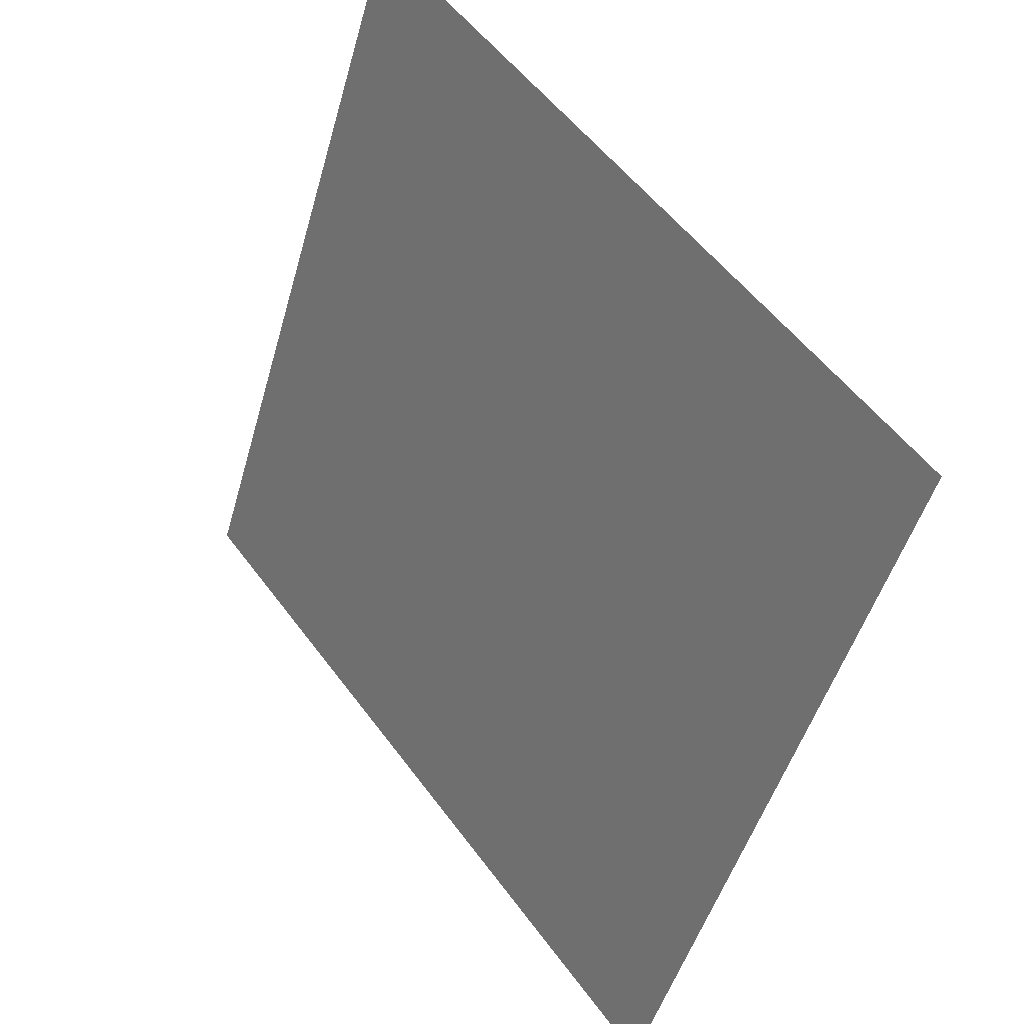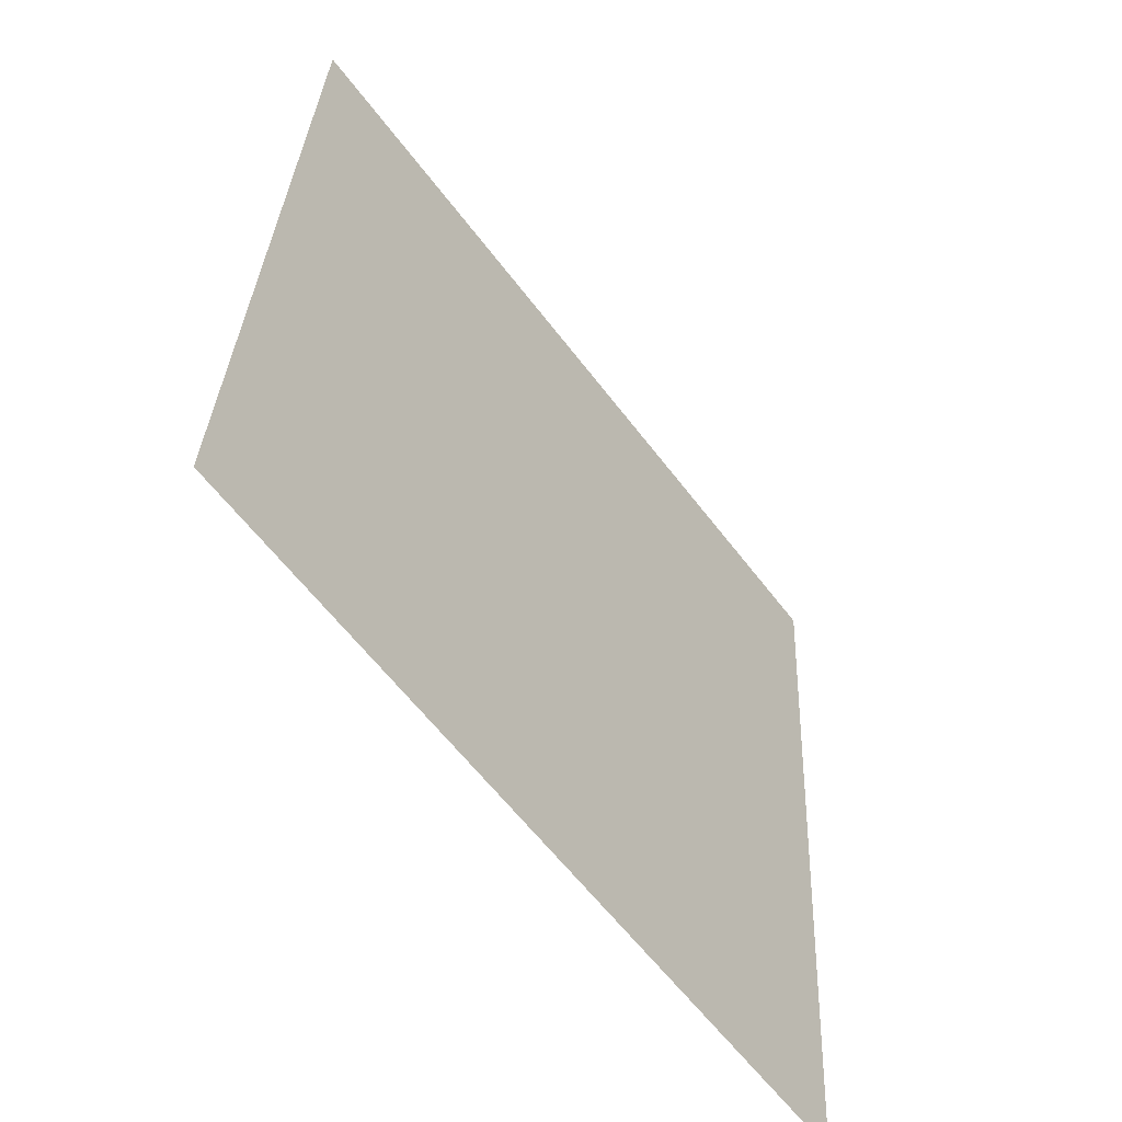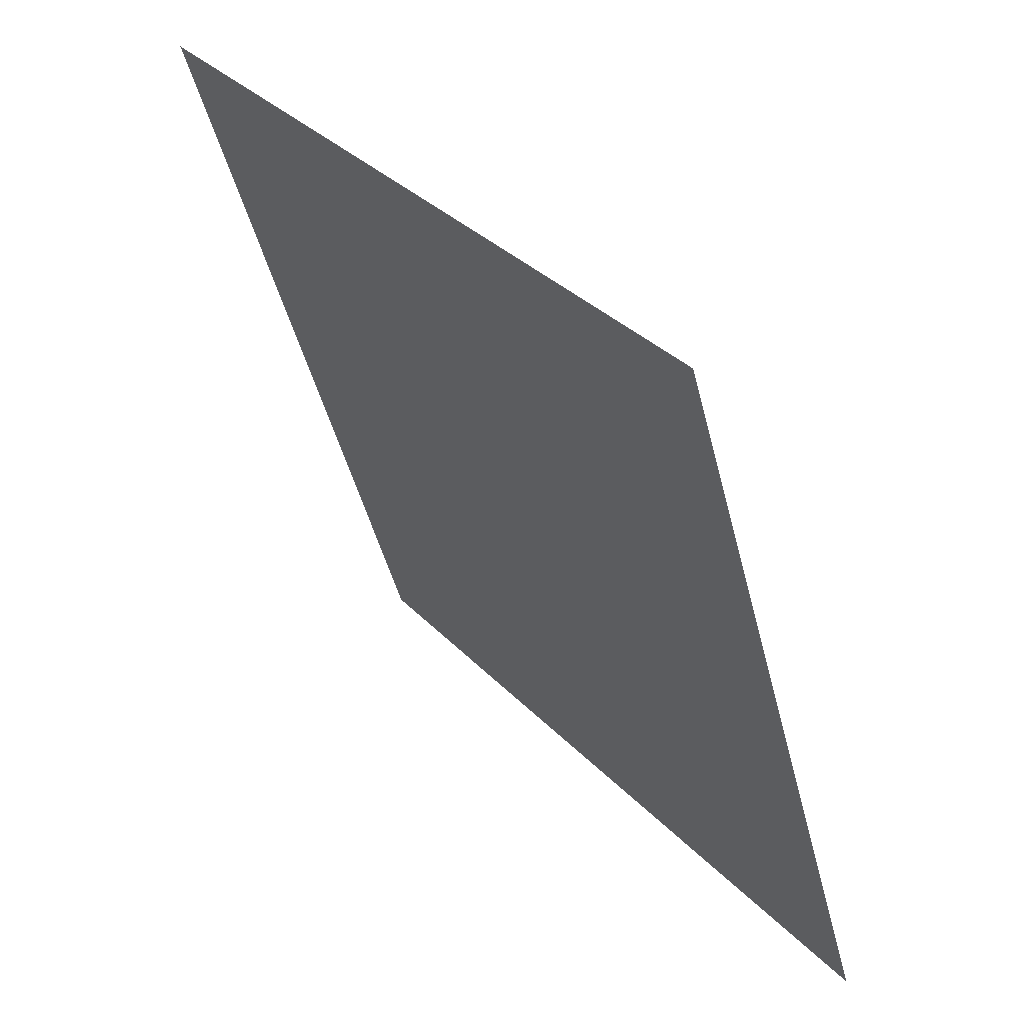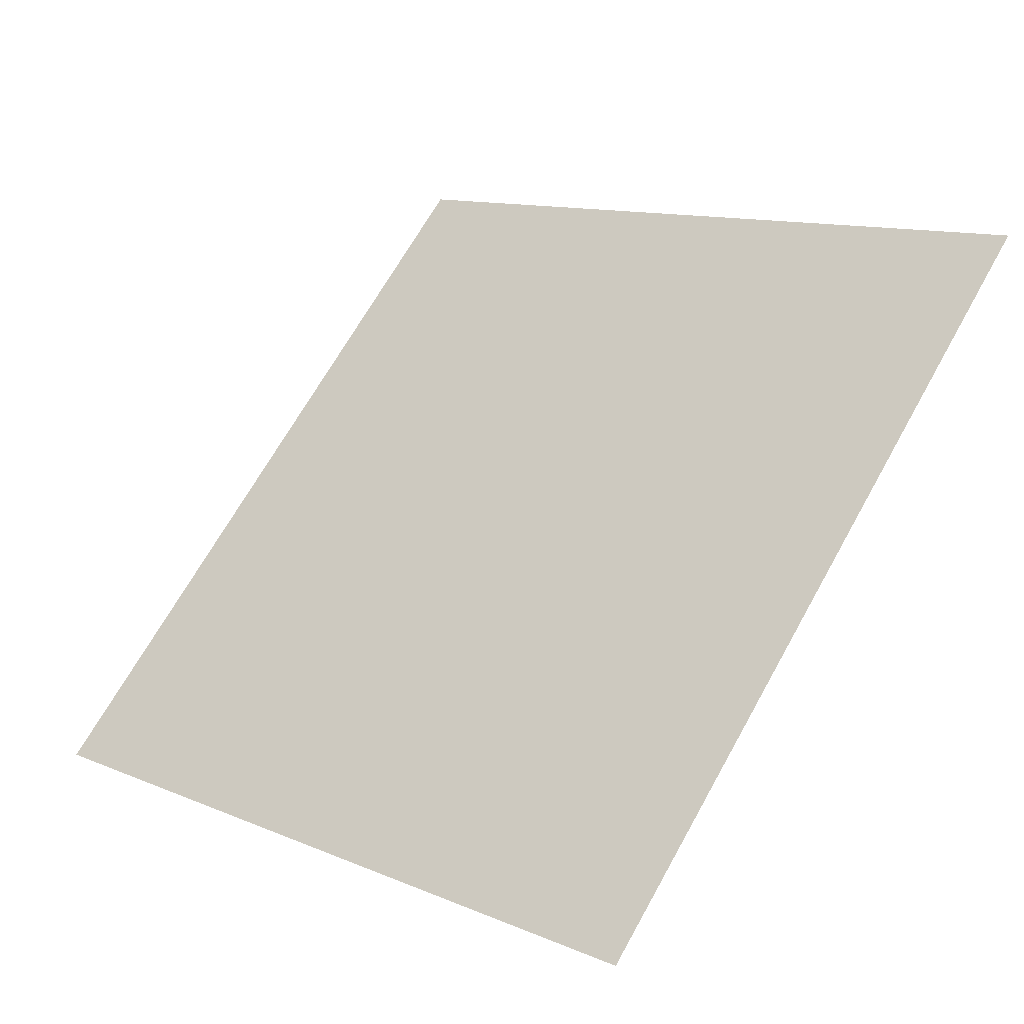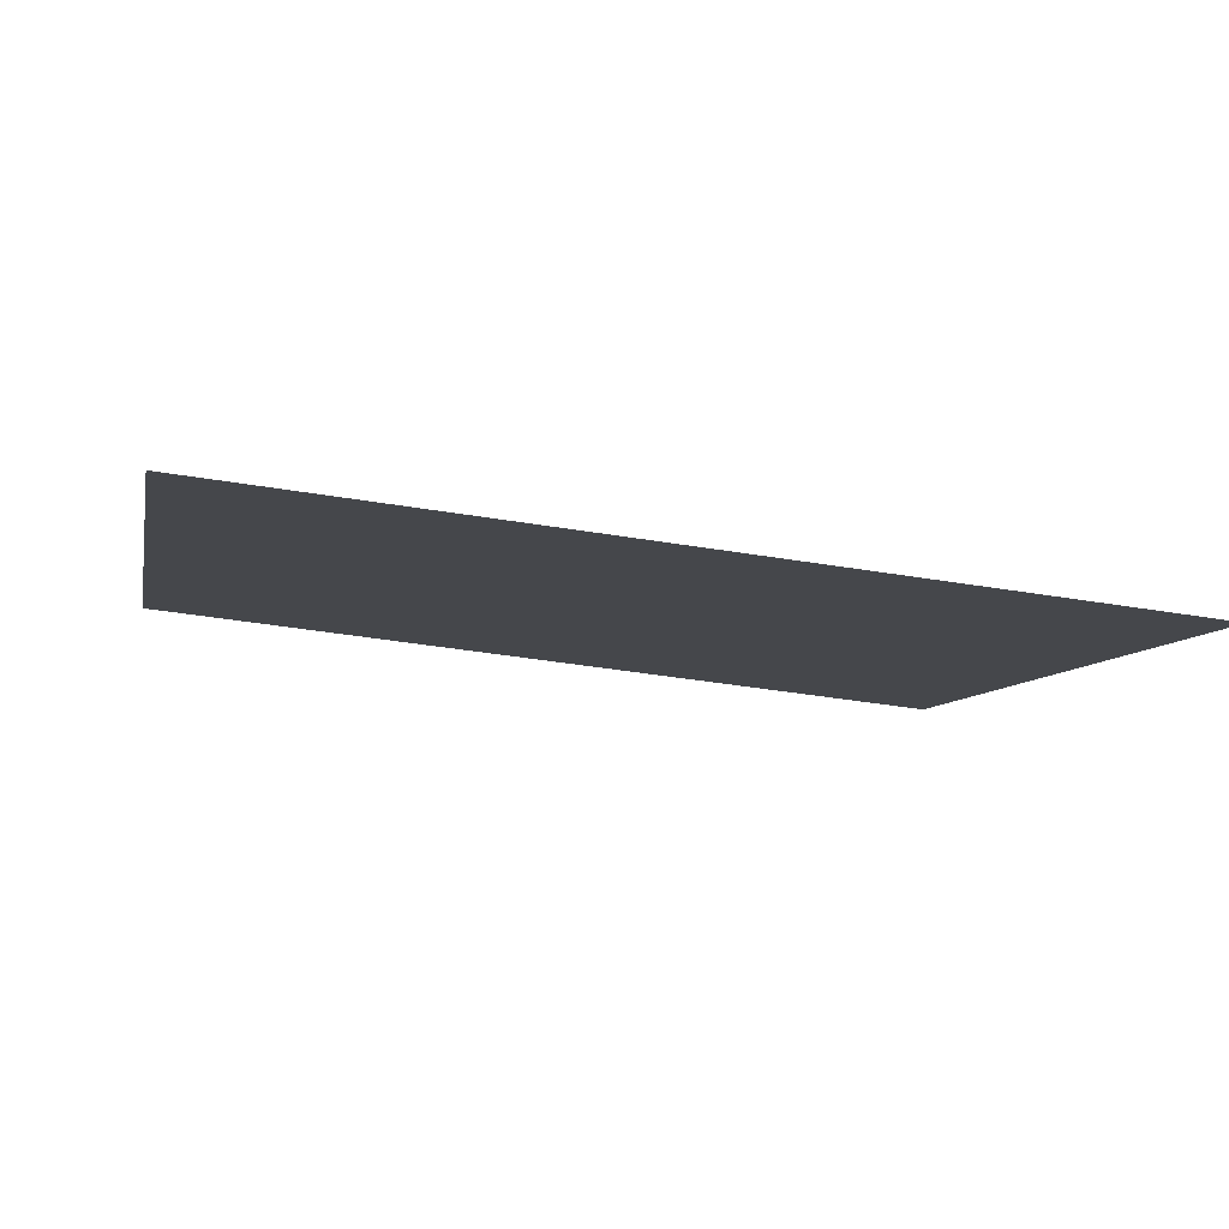
<metadata>
{"format":"obj","ext":"obj","renderer":"f3d","projection":"perspective","resolution":1024,"background":"white","views":[{"elev":-48.0,"azim":-106.9,"up":"+Z"},{"elev":32.4,"azim":-88.9,"up":"+Z"},{"elev":-46.6,"azim":-77.4,"up":"+Z"},{"elev":69.2,"azim":-60.3,"up":"+Y"},{"elev":-44.2,"azim":168.3,"up":"+Y"}]}
</metadata>
<code>
v -0.05126 0.8226 0.5549
v -0.05782 0.8227 0.555
v -0.0577 0.8266 0.5602
v -0.05114 0.8265 0.5602
f 4 3 2 1

</code>
